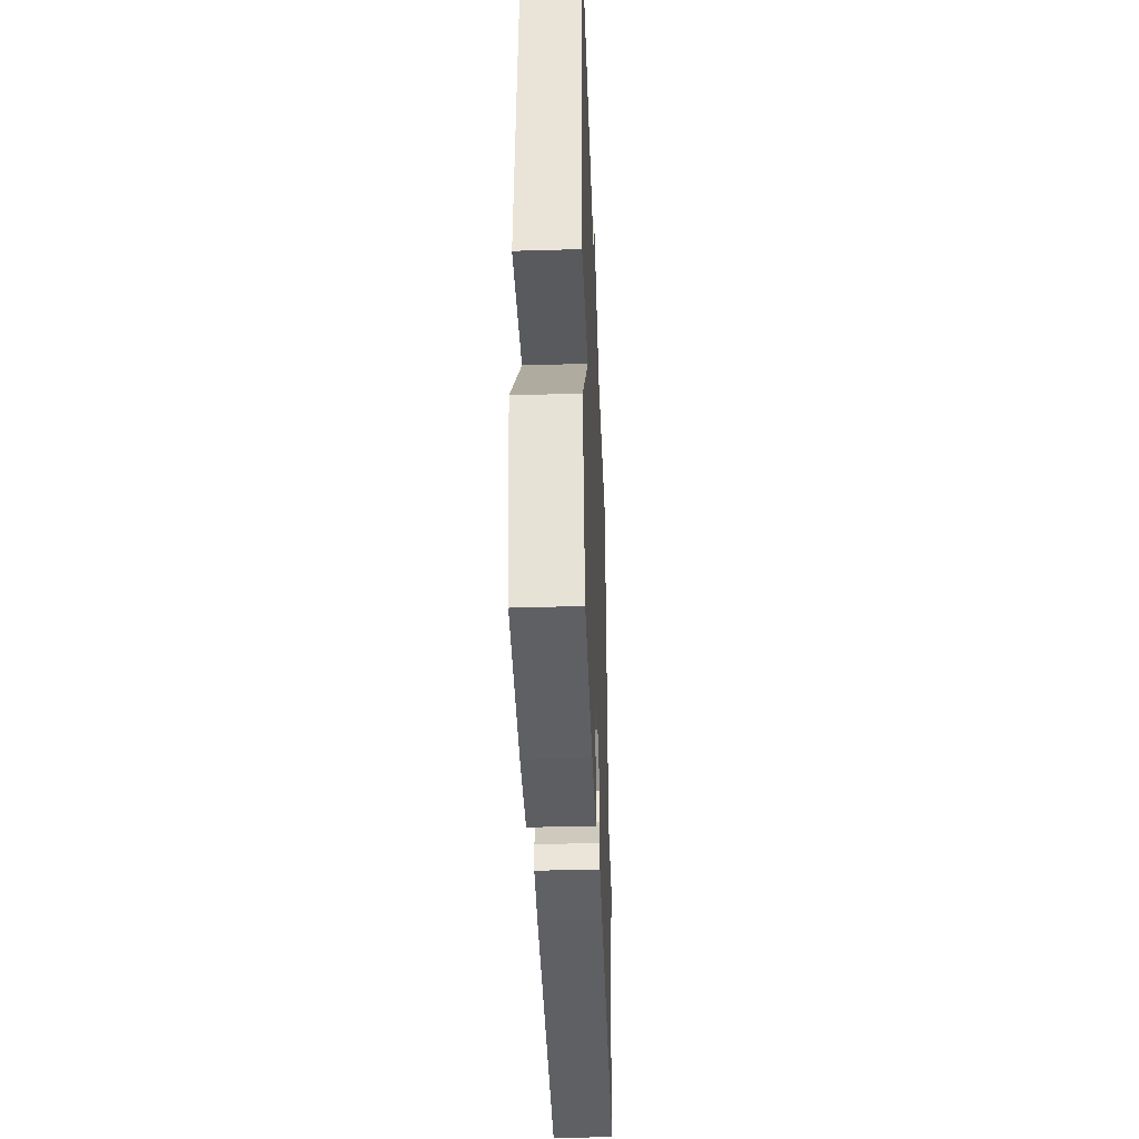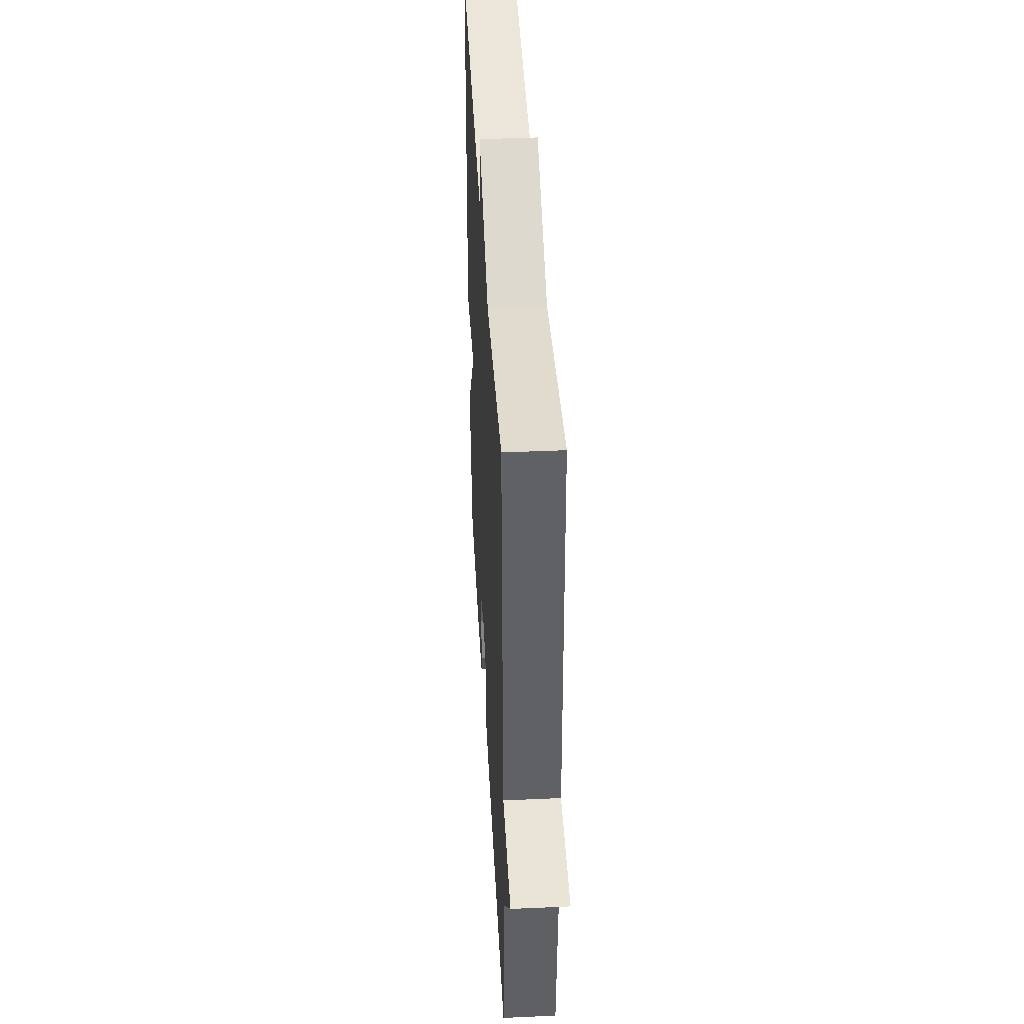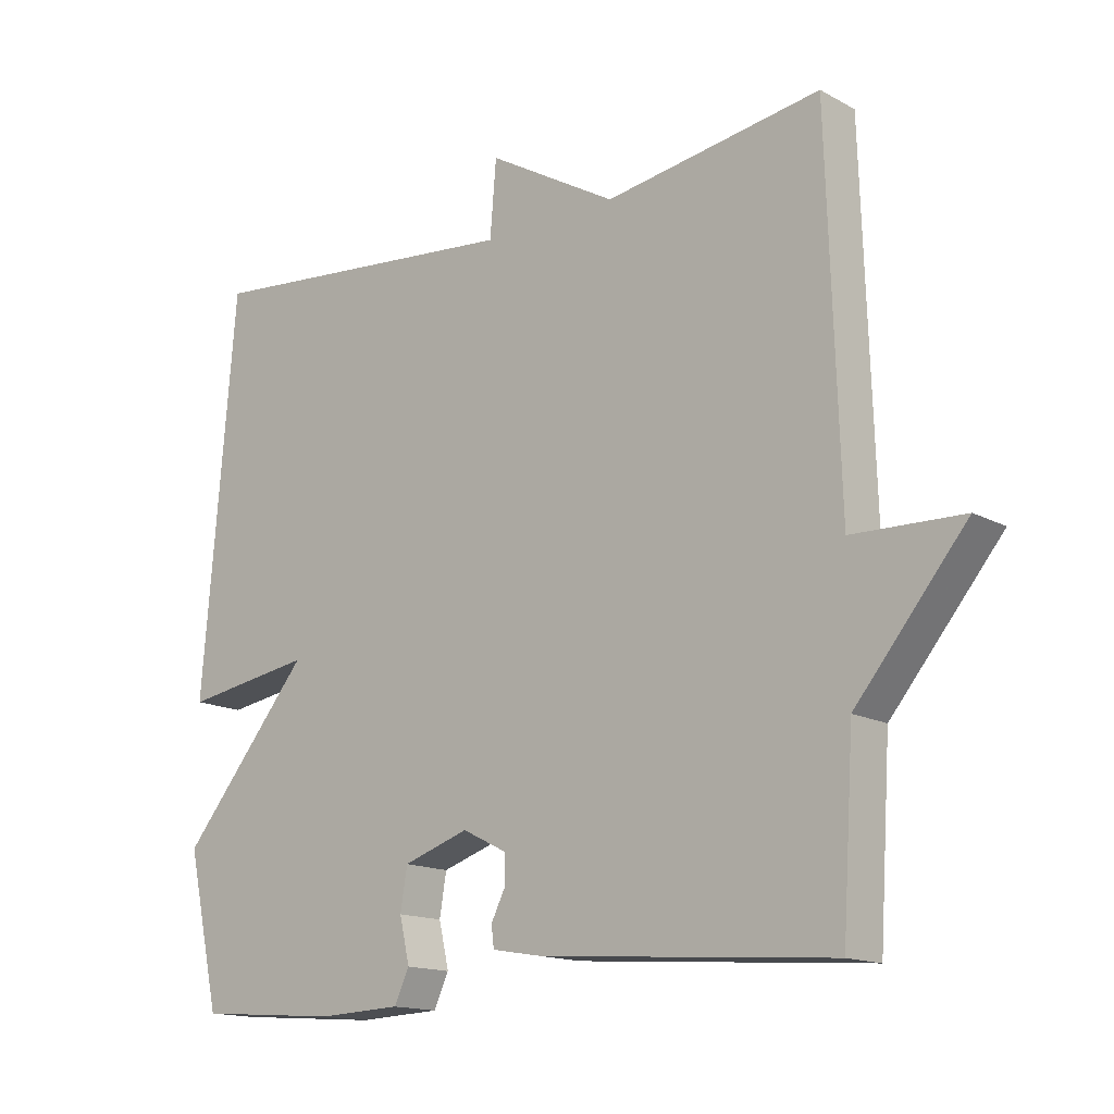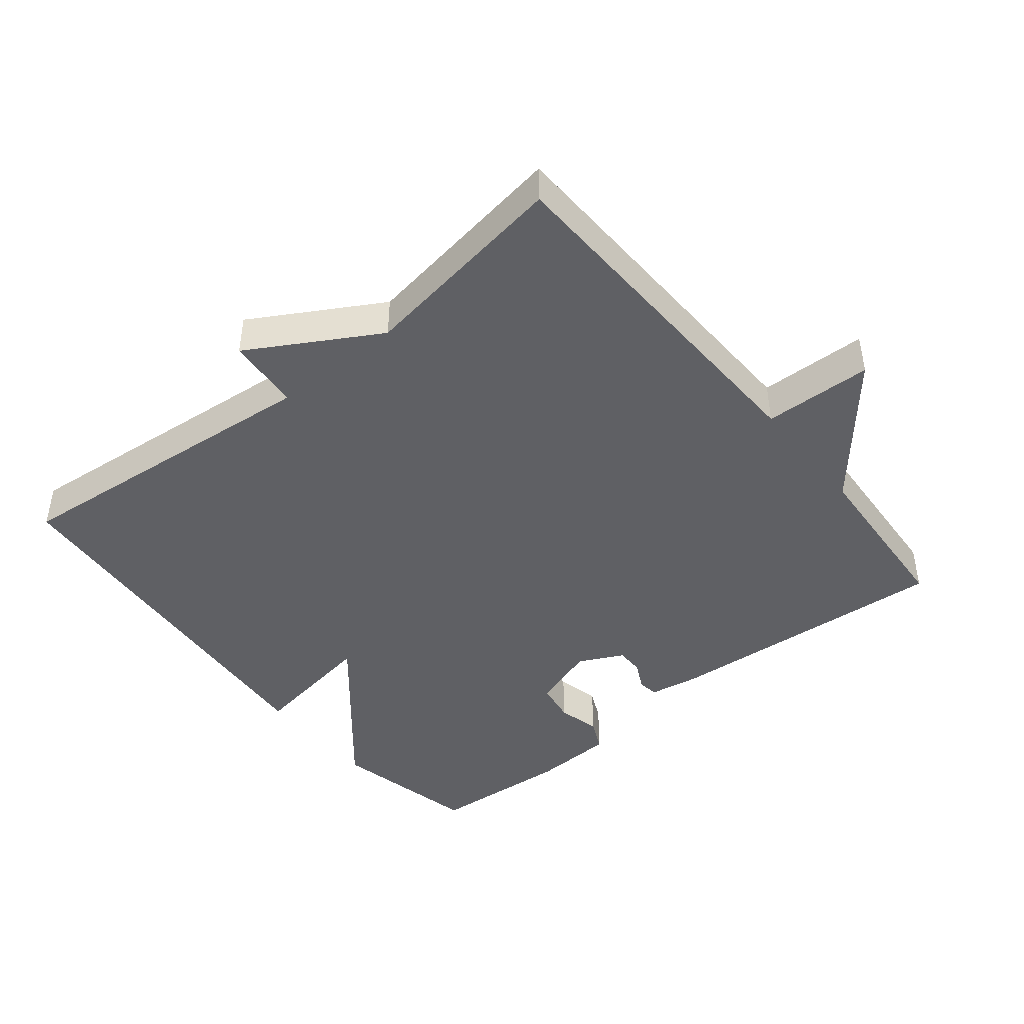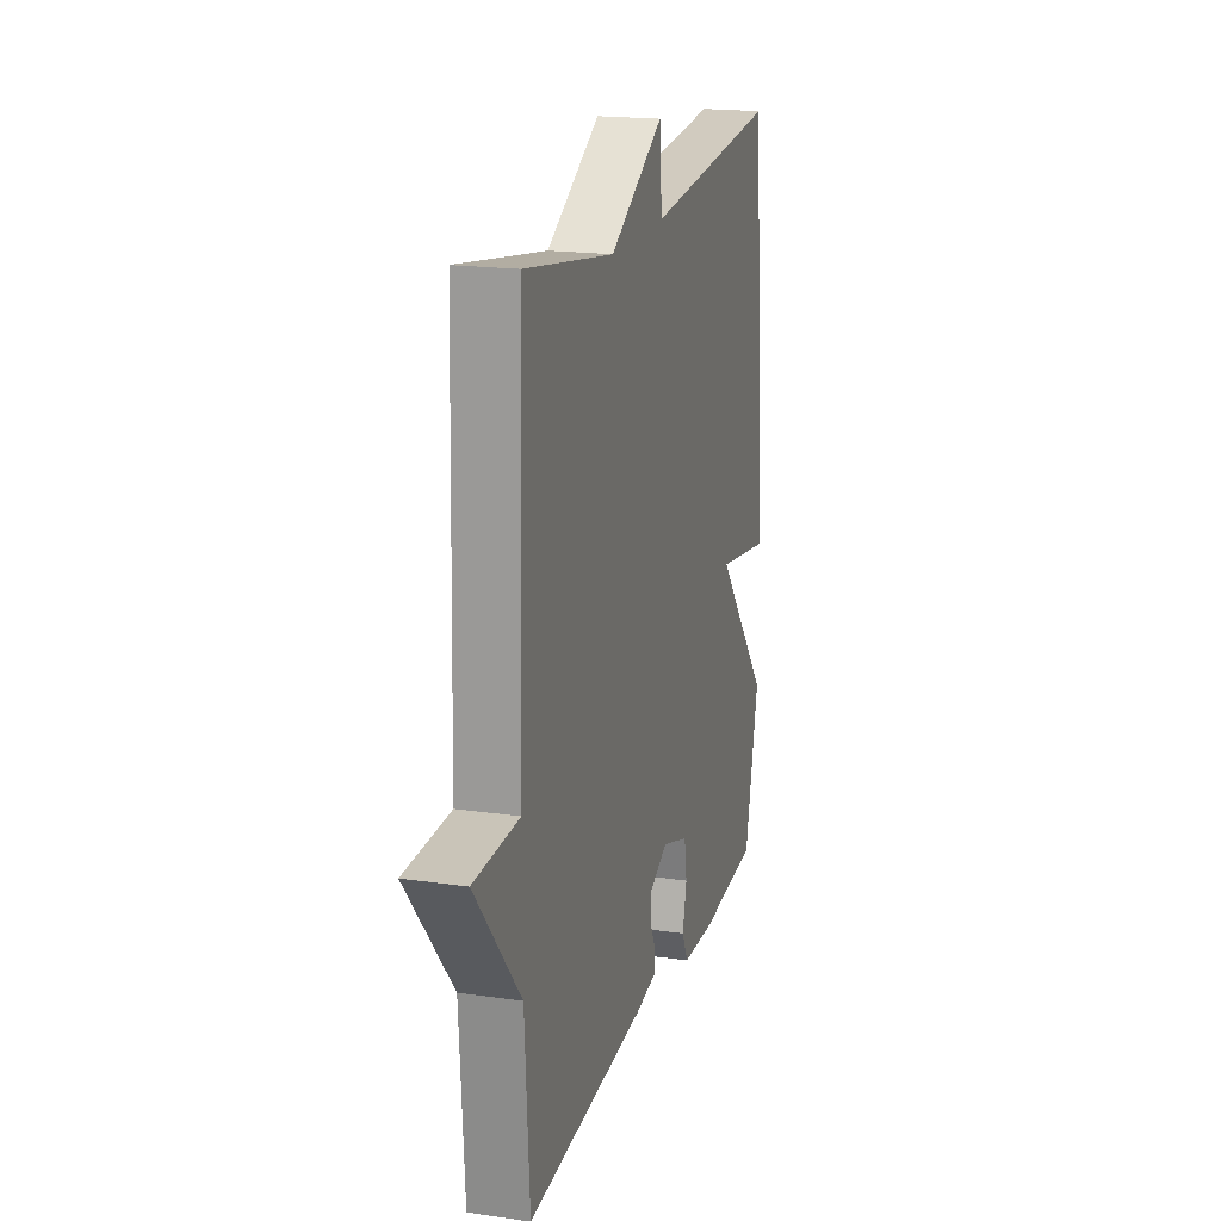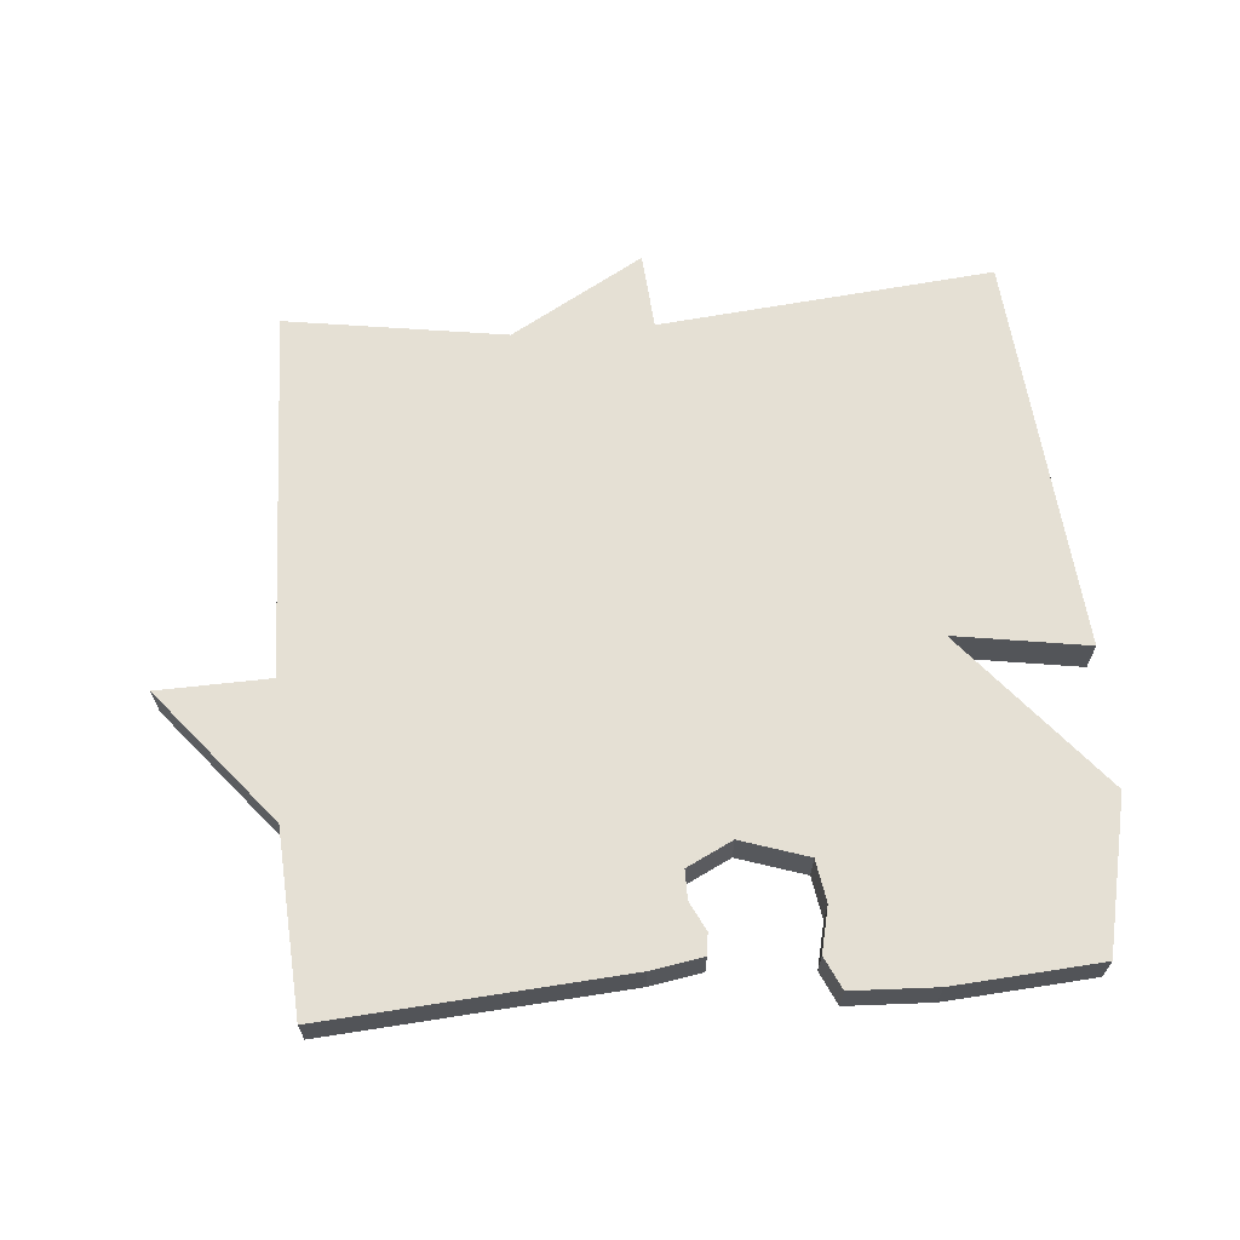
<metadata>
{"format":"obj","ext":"obj","renderer":"f3d","projection":"perspective","resolution":1024,"background":"white","views":[{"elev":-40.3,"azim":-87.9,"up":"+Z"},{"elev":41.9,"azim":86.9,"up":"+Z"},{"elev":-15.1,"azim":41.1,"up":"+Z"},{"elev":-44.3,"azim":39.1,"up":"+Y"},{"elev":18.6,"azim":105.5,"up":"+Z"},{"elev":65.5,"azim":175.4,"up":"+Y"}]}
</metadata>
<code>
v -0.5 0.07 0.5
v -0.018 0.07 0.452
v -0.009 0.07 0.563
v 0.182 0.07 0.452
v 0.5 0.07 0.5
v 0.517 0.07 -0.039
v 0.679 0.07 -0.044
v 0.517 0.07 -0.239
v 0.5 0.07 -0.5
v 0.071 0.07 -0.467
v -0.004 0.07 -0.454
v -0.008 0.07 -0.423
v 0.013 0.07 -0.381
v 0.013 0.07 -0.339
v -0.053 0.07 -0.306
v -0.15 0.07 -0.338
v -0.16 0.07 -0.399
v -0.145 0.07 -0.464
v -0.167 0.07 -0.511
v -0.289 0.07 -0.516
v -0.5 0.07 -0.5
v -0.549 0.07 -0.279
v -0.357 0.07 -0.049
v -0.549 0.07 -0.079
v -0.5 0 0.5
v -0.018 0 0.452
v -0.009 0 0.563
v 0.182 0 0.452
v 0.5 0 0.5
v 0.517 0 -0.039
v 0.679 0 -0.044
v 0.517 0 -0.239
v 0.5 0 -0.5
v 0.071 0 -0.467
v -0.004 0 -0.454
v -0.008 0 -0.423
v 0.013 0 -0.381
v 0.013 0 -0.339
v -0.053 0 -0.306
v -0.15 0 -0.338
v -0.16 0 -0.399
v -0.145 0 -0.464
v -0.167 0 -0.511
v -0.289 0 -0.516
v -0.5 0 -0.5
v -0.549 0 -0.279
v -0.357 0 -0.049
v -0.549 0 -0.079
f 23 24 1 2
f 21 22 23
f 20 21 23
f 19 20 23
f 18 19 23
f 17 18 23
f 16 17 23
f 15 16 23 2
f 2 3 4
f 15 2 4
f 14 15 4
f 4 5 6
f 14 4 6
f 13 14 6
f 12 13 6
f 11 12 6
f 10 11 6
f 9 10 6
f 8 9 6
f 6 7 8
f 26 25 48 47
f 47 46 45
f 47 45 44
f 47 44 43
f 47 43 42
f 47 42 41
f 47 41 40
f 26 47 40 39
f 28 27 26
f 28 26 39
f 28 39 38
f 30 29 28
f 30 28 38
f 30 38 37
f 30 37 36
f 30 36 35
f 30 35 34
f 30 34 33
f 30 33 32
f 32 31 30
f 1 25 26 2
f 2 26 27 3
f 3 27 28 4
f 4 28 29 5
f 5 29 30 6
f 6 30 31 7
f 7 31 32 8
f 8 32 33 9
f 9 33 34 10
f 10 34 35 11
f 11 35 36 12
f 12 36 37 13
f 13 37 38 14
f 14 38 39 15
f 15 39 40 16
f 16 40 41 17
f 17 41 42 18
f 18 42 43 19
f 19 43 44 20
f 20 44 45 21
f 21 45 46 22
f 22 46 47 23
f 23 47 48 24
f 24 48 25 1

</code>
